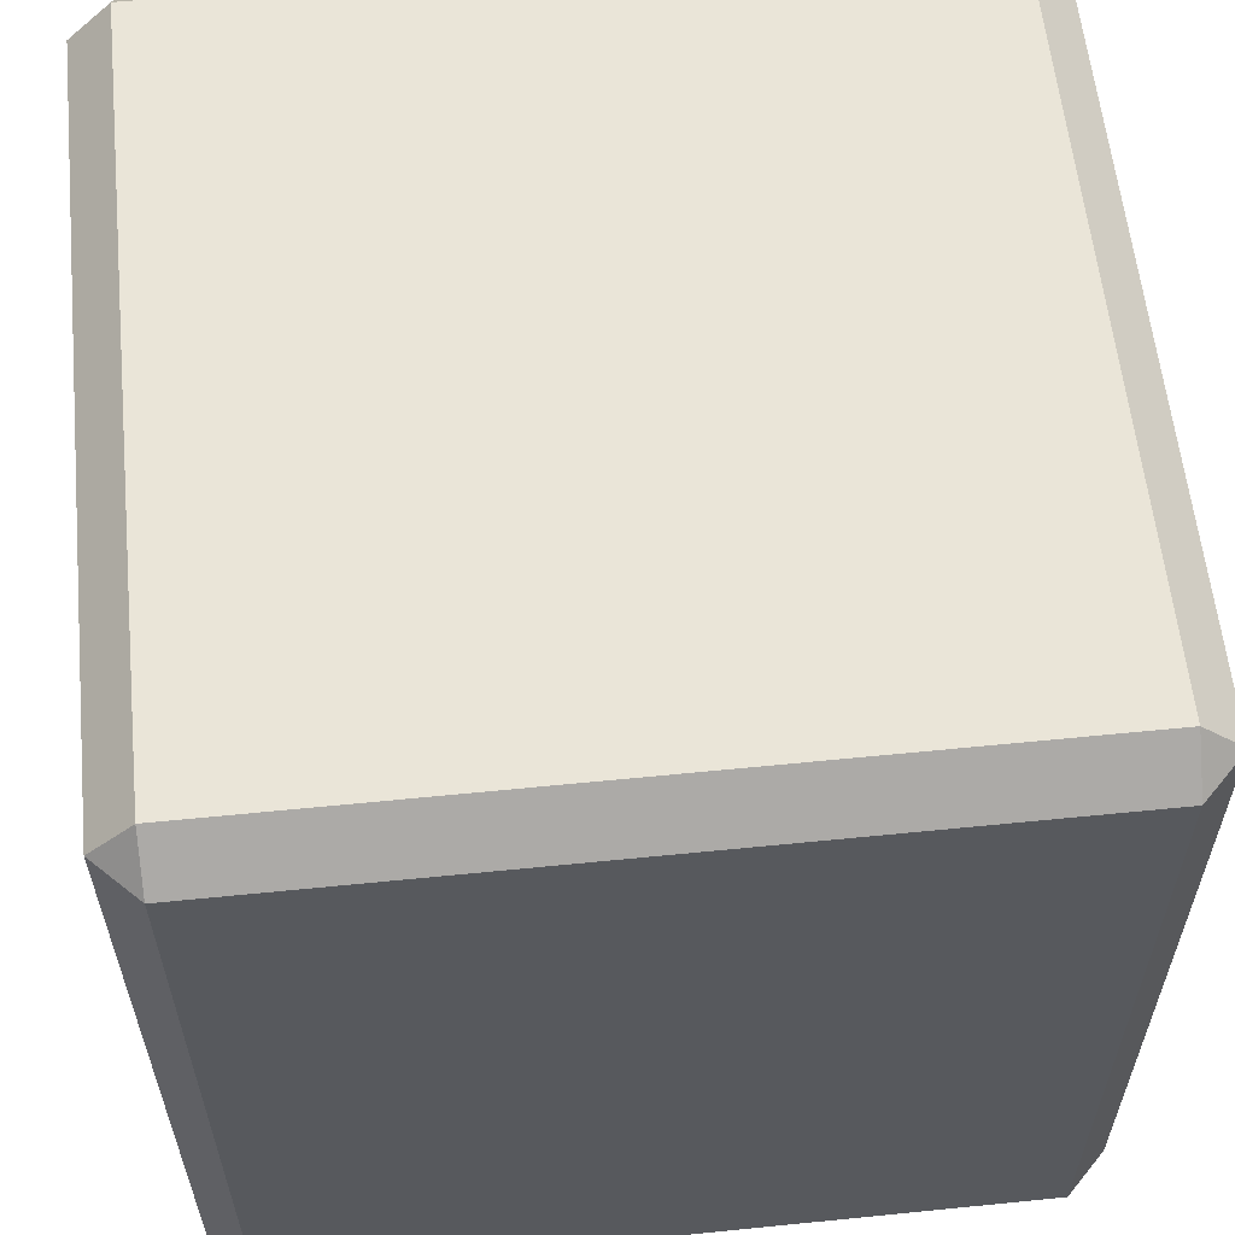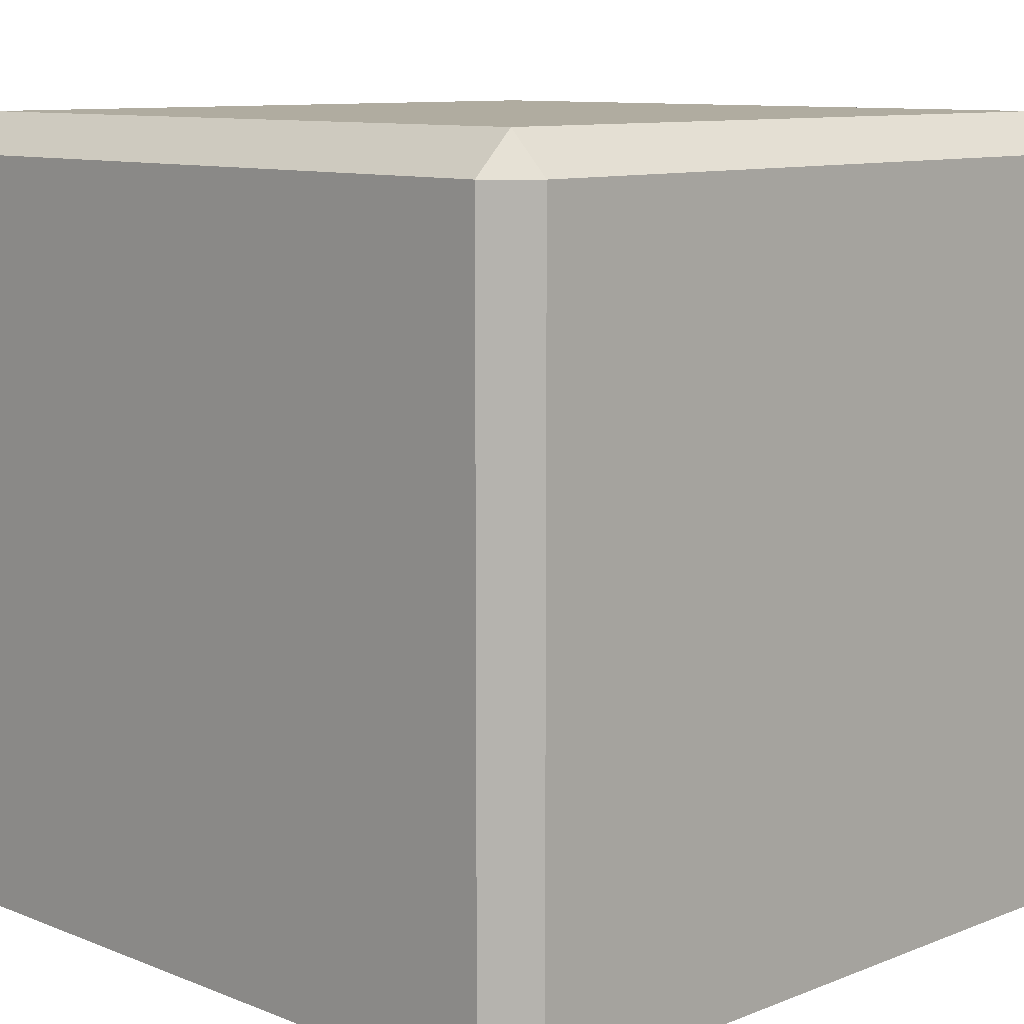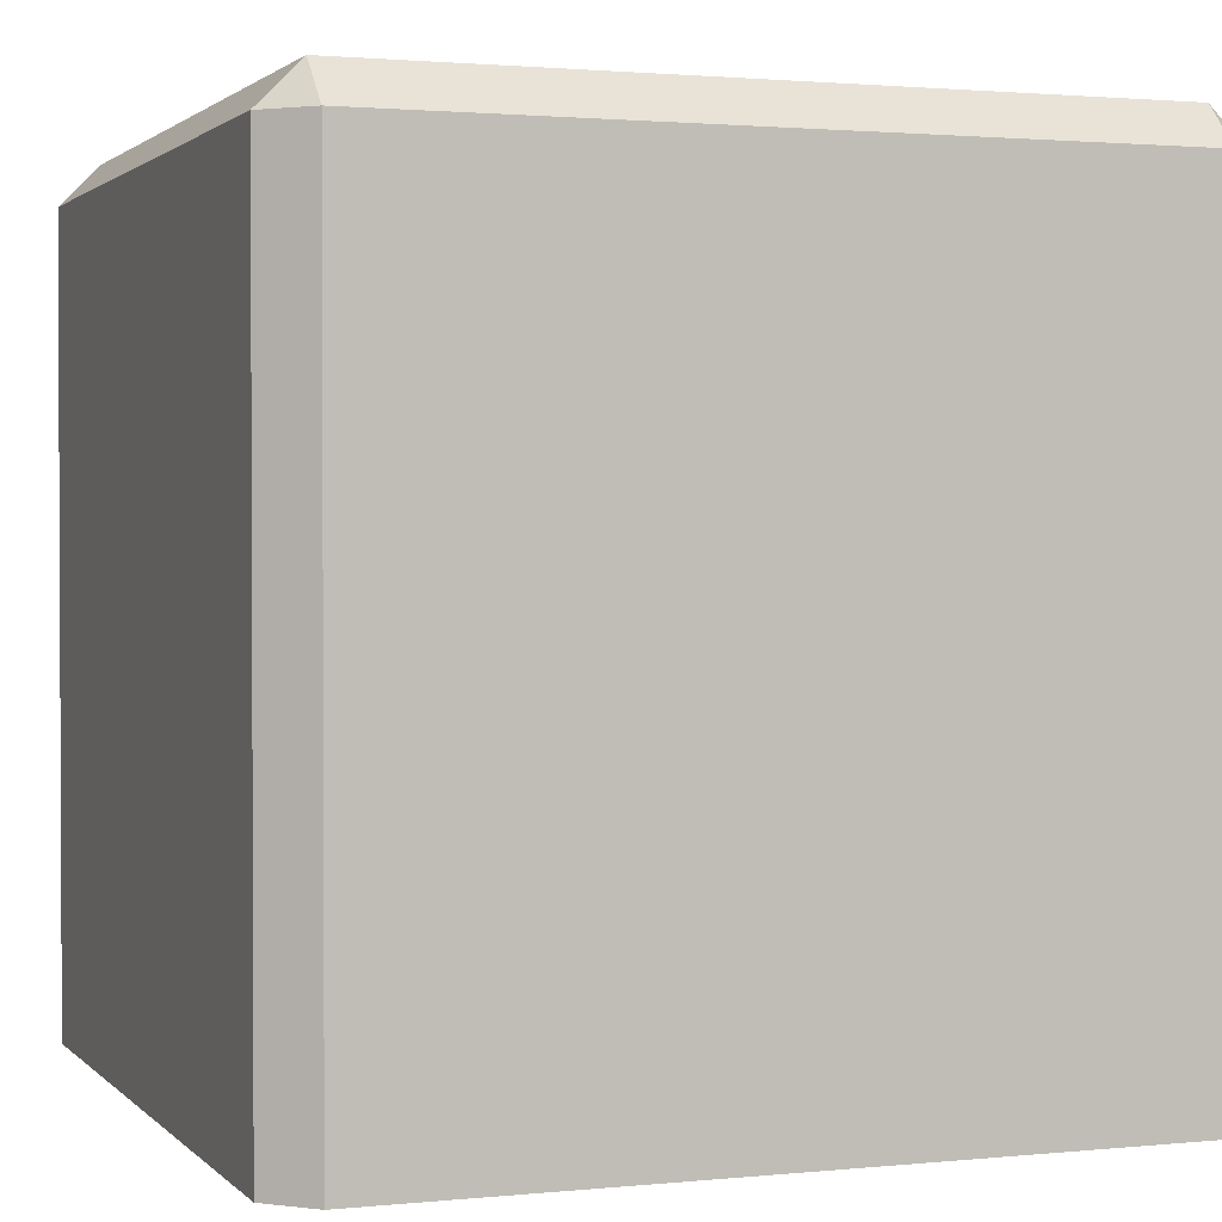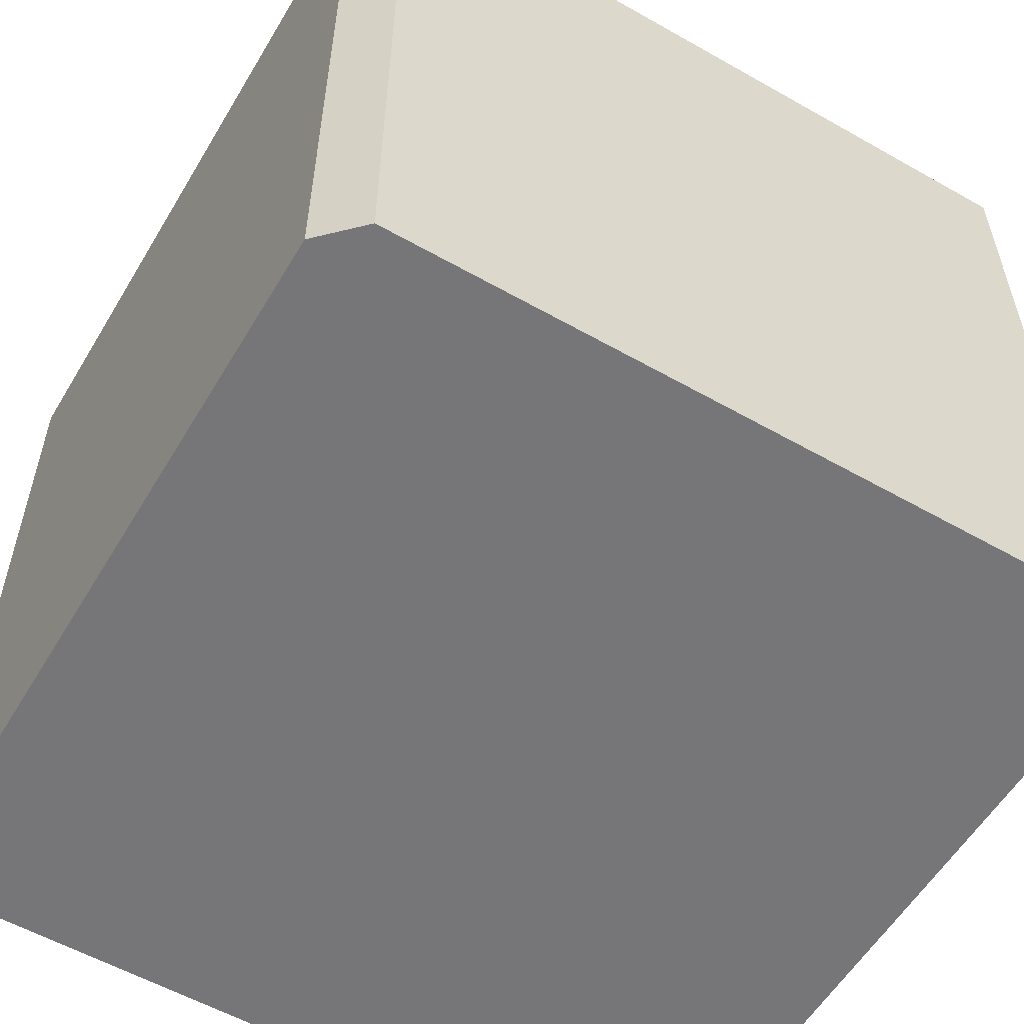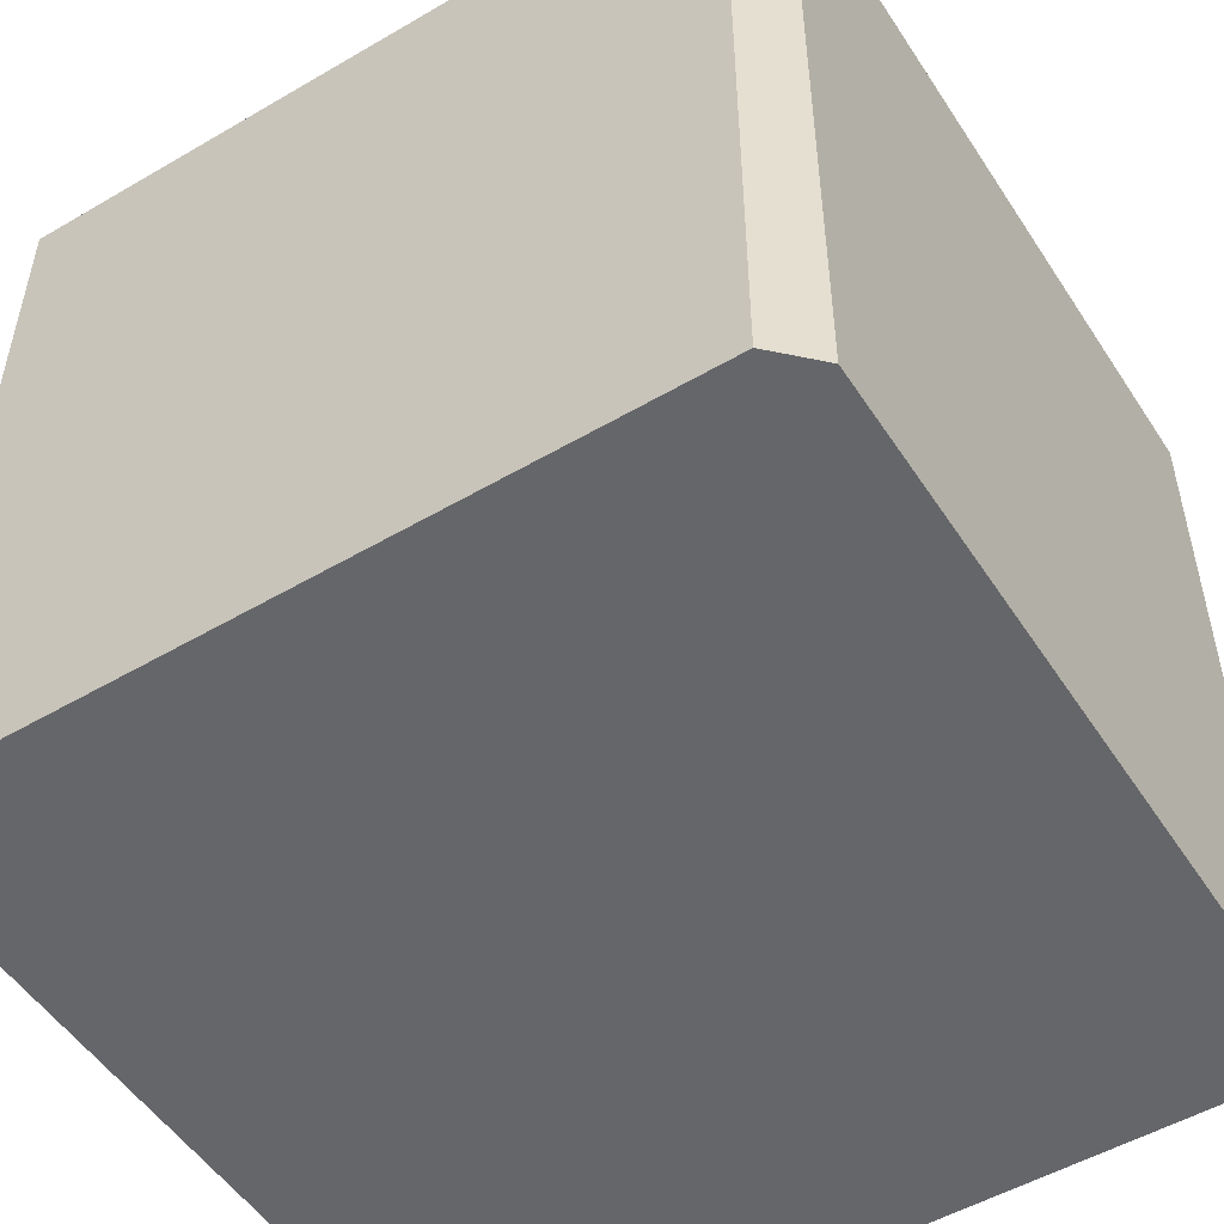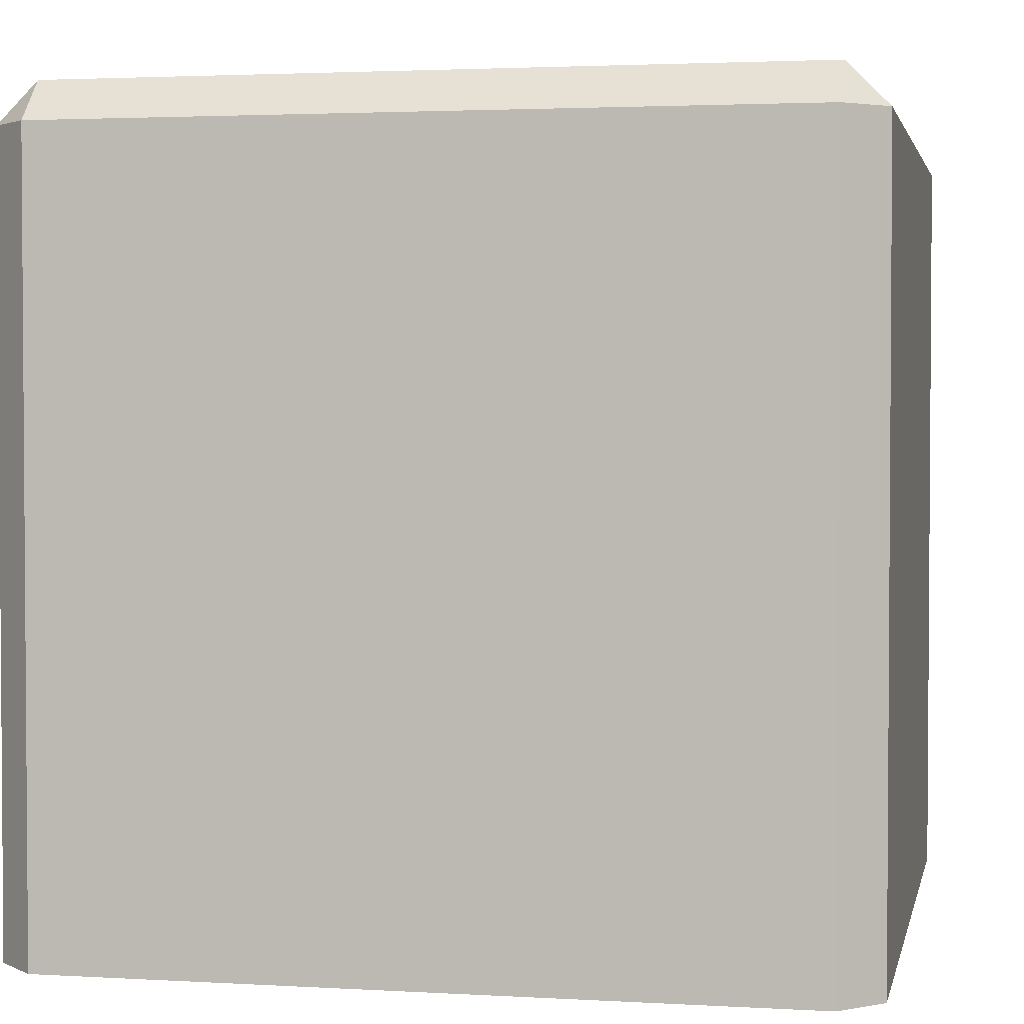
<metadata>
{"format":"obj","ext":"obj","renderer":"f3d","projection":"perspective","resolution":1024,"background":"white","views":[{"elev":59.5,"azim":-95.9,"up":"+Y"},{"elev":10.0,"azim":-44.9,"up":"+Y"},{"elev":1.6,"azim":-20.4,"up":"+Y"},{"elev":-56.9,"azim":-30.6,"up":"+Y"},{"elev":-51.8,"azim":122.3,"up":"+Y"},{"elev":2.5,"azim":11.6,"up":"+Y"}]}
</metadata>
<code>
v  -0.475 -0.5 0.475
v  -0.5 -0.5 0.45
v  -0.5 -0.5 -0.45
v  -0.45 -0.5 0.5
v  -0.475 -0.5 -0.475
v  -0.45 -0.5 -0.5
v  0.45 -0.5 -0.5
v  0.475 -0.5 -0.475
v  0.5 -0.5 -0.45
v  0.5 -0.5 0.45
v  0.475 -0.5 0.475
v  0.45 -0.5 0.5
v  0.45 0.5 0.45
v  0.45 0.5 -0.45
v  -0.45 0.5 -0.45
v  -0.45 0.5 0.45
v  0.45 0.45 0.5
v  -0.45 0.45 0.5
v  0.5 0.45 -0.45
v  0.5 0.45 0.45
v  -0.45 0.45 -0.5
v  0.45 0.45 -0.5
v  -0.5 0.45 0.45
v  -0.5 0.45 -0.45
v  -0.475 0.475 0.45
v  -0.4667 0.4667 0.4667
v  -0.45 0.475 0.475
v  0.45 0.475 0.475
v  0.4667 0.4667 0.4667
v  0.475 0.475 0.45
v  0.475 0.475 -0.45
v  0.4667 0.4667 -0.4667
v  0.45 0.475 -0.475
v  -0.45 0.475 -0.475
v  -0.4667 0.4667 -0.4667
v  -0.475 0.475 -0.45
v  0.475 0.45 0.475
v  -0.475 0.45 0.475
v  0.475 0.45 -0.475
v  -0.475 0.45 -0.475
g Box001_Box001
f 1 2 3
f 4 1 3
f 5 6 7
f 3 5 7
f 8 9 10
f 7 8 10
f 3 7 10
f 4 3 10
f 4 10 11
f 4 11 12
f 13 14 15
f 15 16 13
f 12 17 18
f 18 4 12
f 9 19 20
f 20 10 9
f 6 21 22
f 22 7 6
f 2 23 24
f 24 3 2
f 16 25 26
f 26 27 16
f 13 28 29
f 29 30 13
f 14 31 32
f 32 33 14
f 15 34 35
f 35 36 15
f 17 37 29
f 29 28 17
f 18 27 26
f 26 38 18
f 19 39 32
f 32 31 19
f 20 30 29
f 29 37 20
f 21 40 35
f 35 34 21
f 22 33 32
f 32 39 22
f 23 38 26
f 26 25 23
f 24 36 35
f 35 40 24
f 13 16 27
f 27 28 13
f 14 13 30
f 30 31 14
f 15 14 33
f 33 34 15
f 16 15 36
f 36 25 16
f 17 12 11
f 11 37 17
f 18 17 28
f 28 27 18
f 4 18 38
f 38 1 4
f 19 9 8
f 8 39 19
f 20 19 31
f 31 30 20
f 10 20 37
f 37 11 10
f 21 6 5
f 5 40 21
f 22 21 34
f 34 33 22
f 7 22 39
f 39 8 7
f 23 2 1
f 1 38 23
f 24 23 25
f 25 36 24
f 3 24 40
f 40 5 3

</code>
